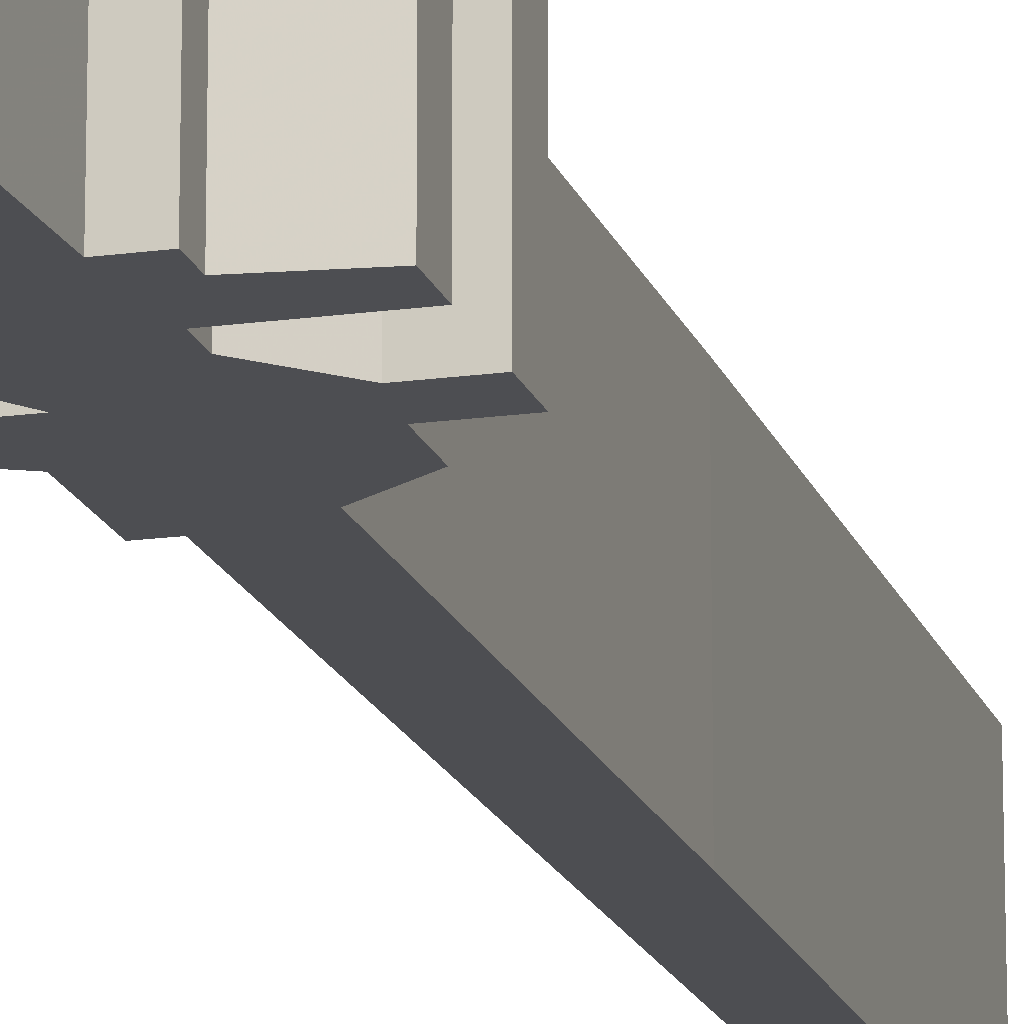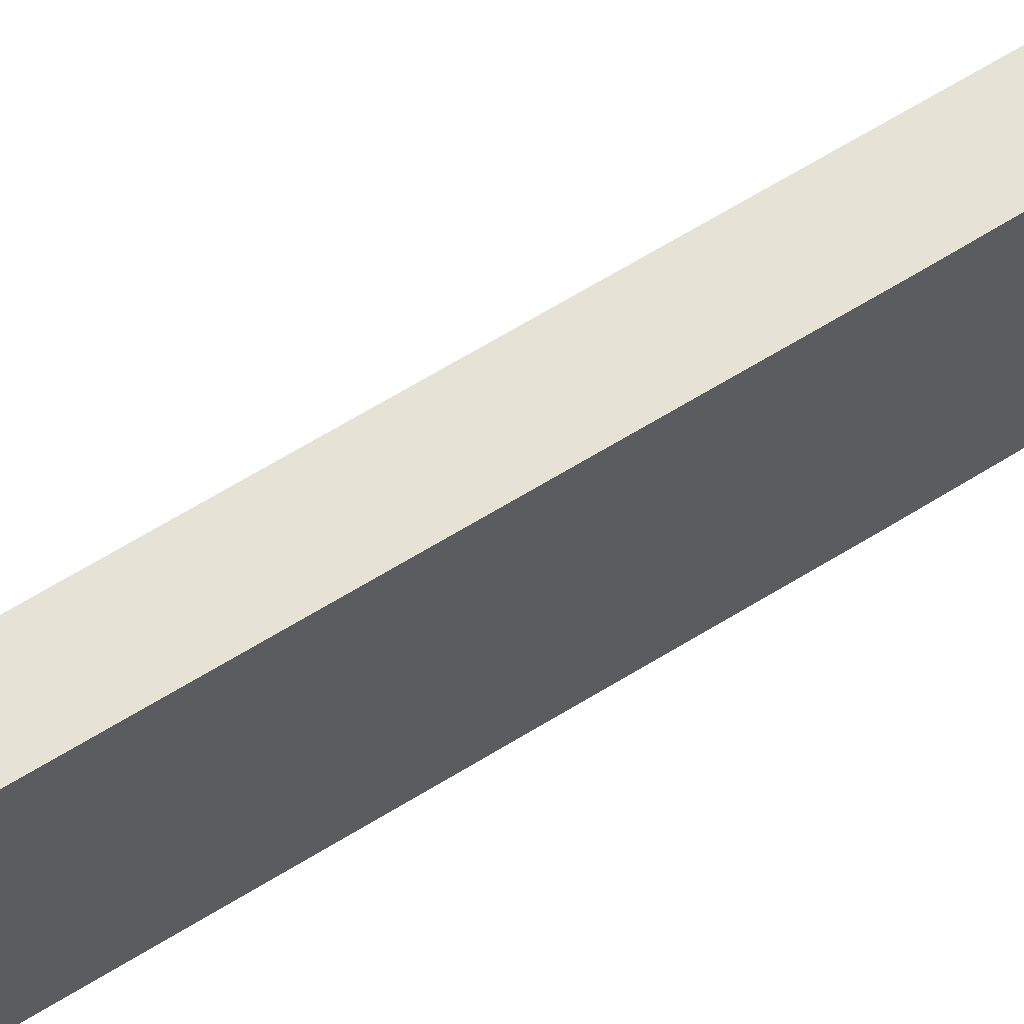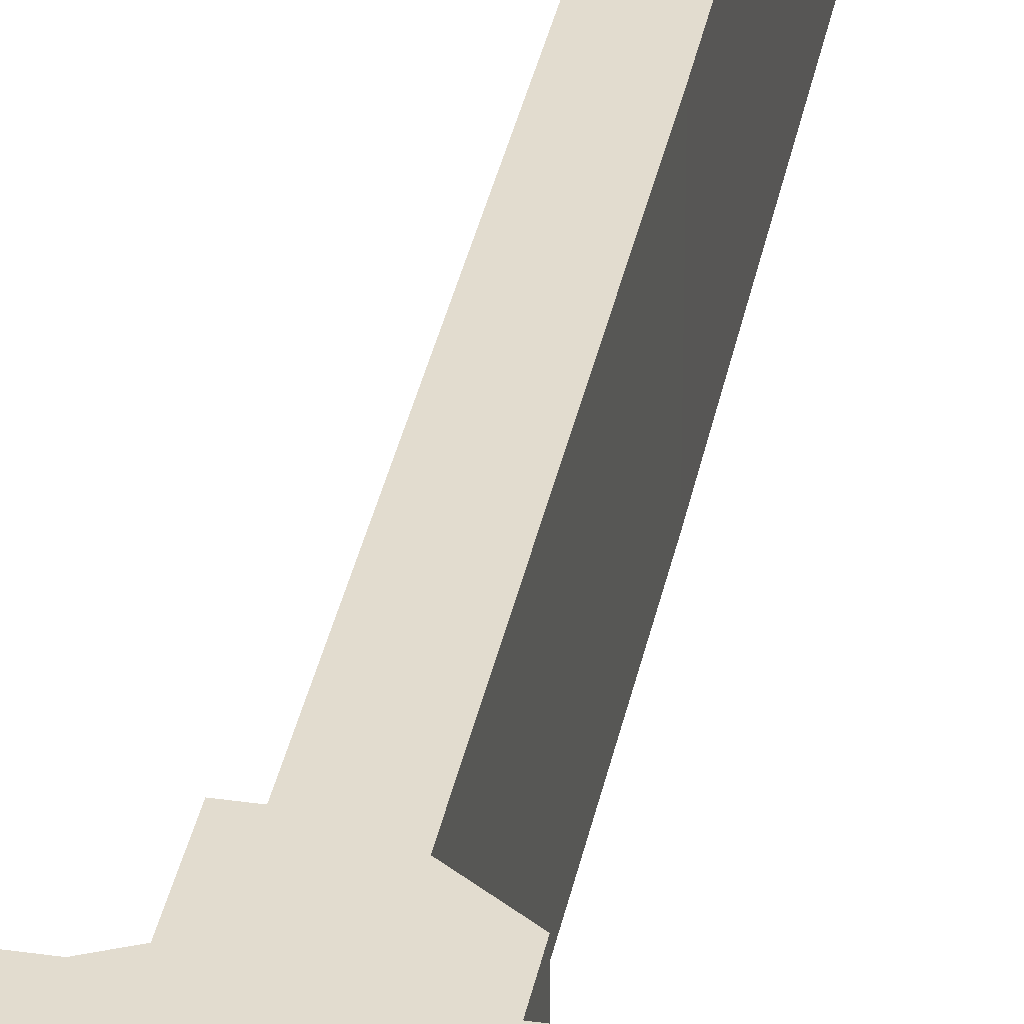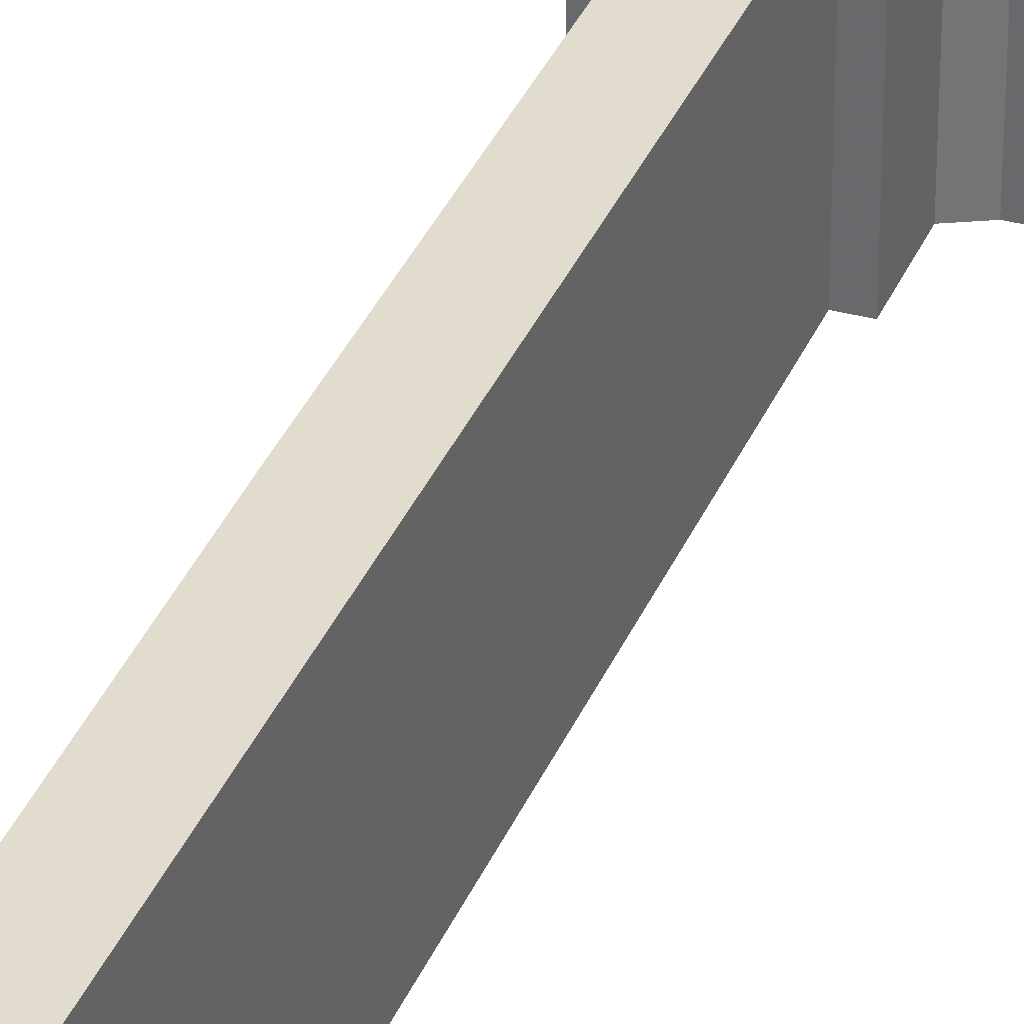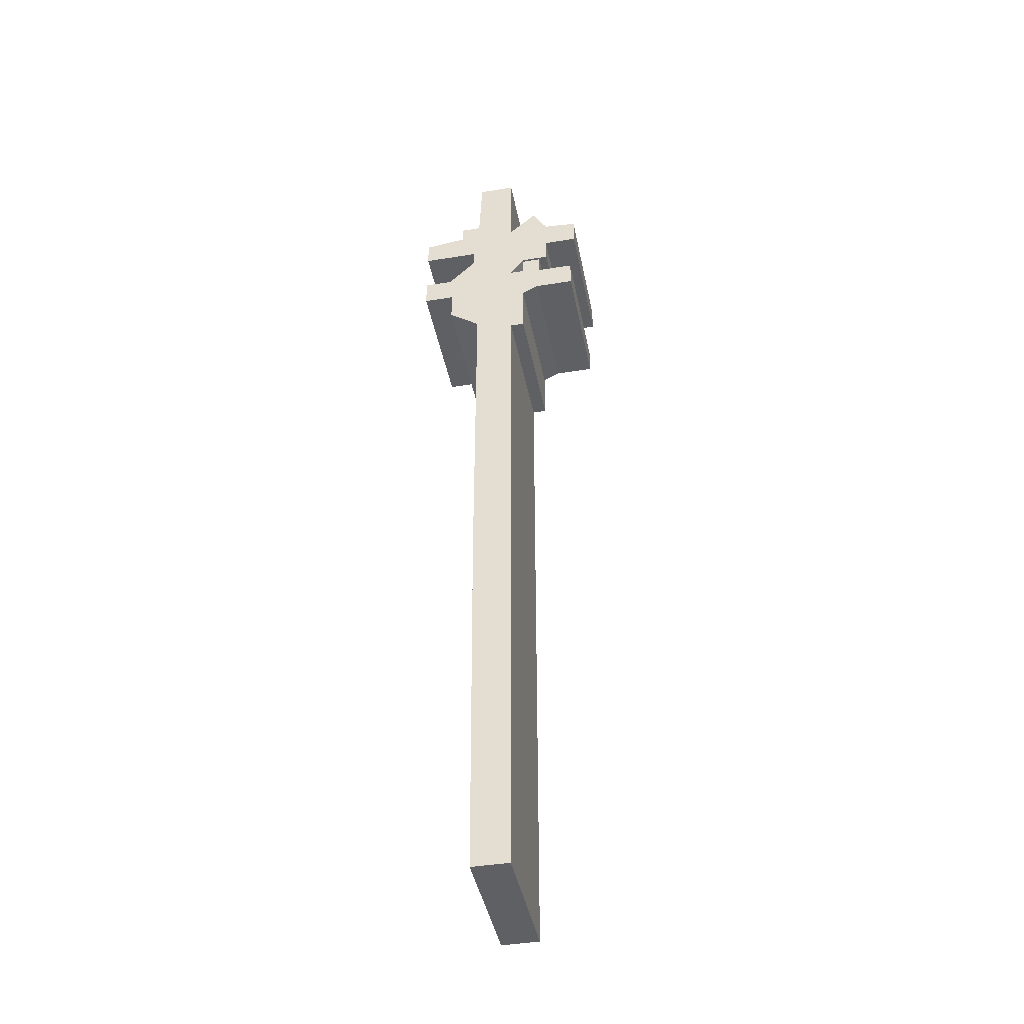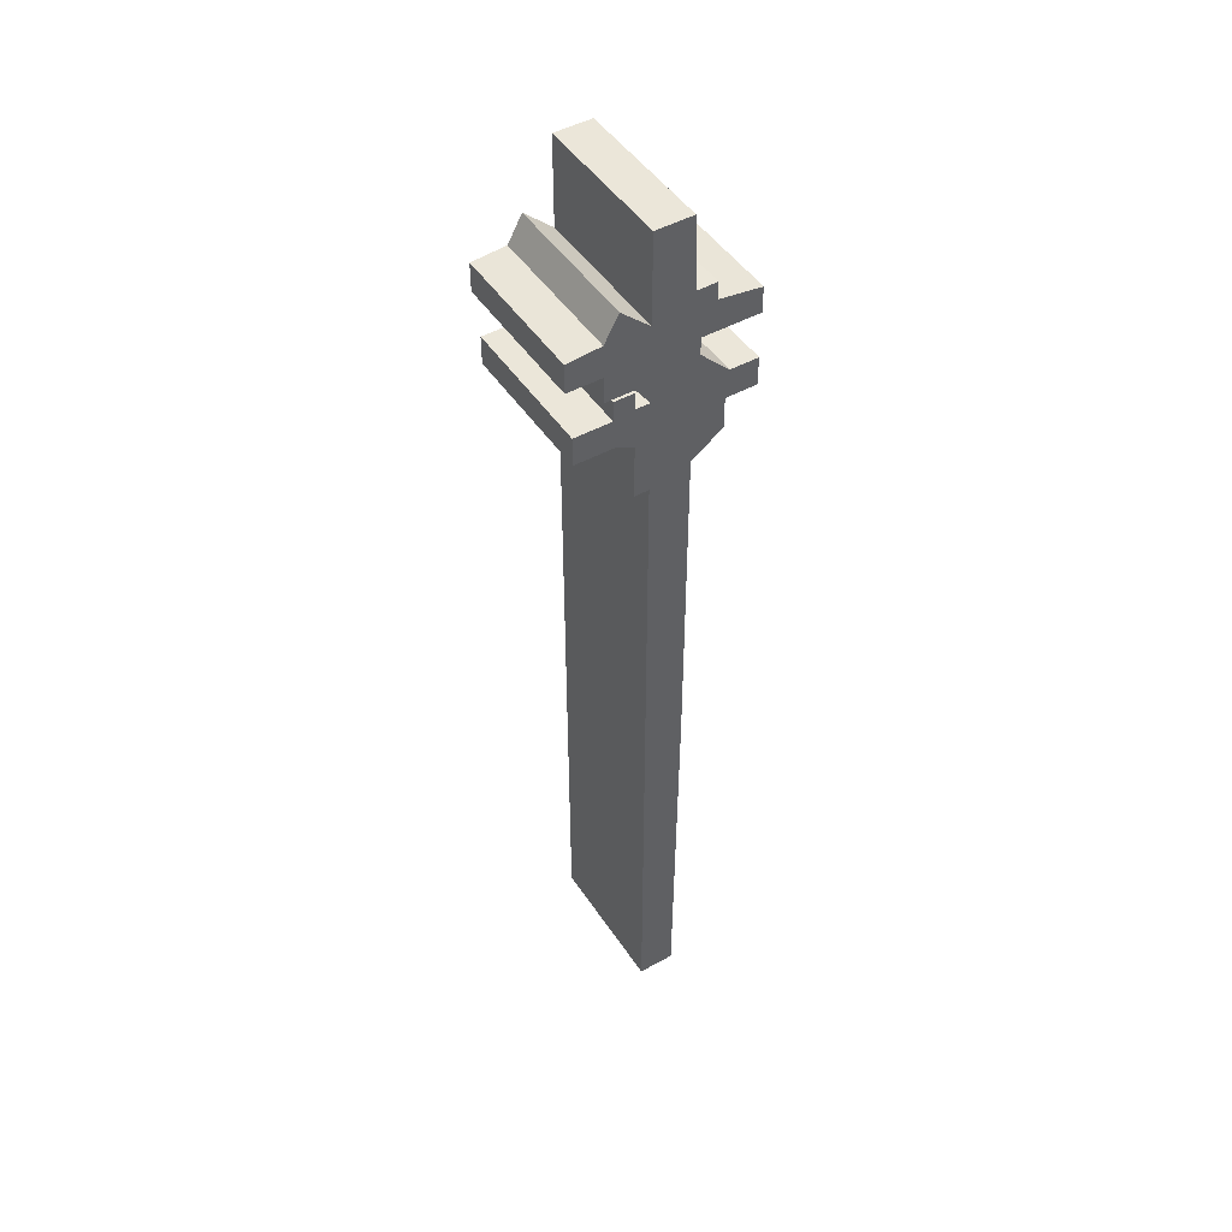
<metadata>
{"format":"obj","ext":"obj","renderer":"f3d","projection":"perspective","resolution":1024,"background":"white","views":[{"elev":-17.1,"azim":-164.3,"up":"+Z"},{"elev":63.9,"azim":-122.1,"up":"+Z"},{"elev":34.7,"azim":-169.1,"up":"+Z"},{"elev":34.1,"azim":20.1,"up":"+Z"},{"elev":-42.5,"azim":11.0,"up":"+Y"},{"elev":47.6,"azim":148.0,"up":"+Y"}]}
</metadata>
<code>
g sbg_cityforestunder_dm_utilitypole02_m
v -0.09 3.15 0
v -0.16 3.15 0
v -0.16 3.09 0
v -0.31 3.07 0
v -0.31 2.98 0
v -0.11 2.98 0
v -0.11 2.92 0
v -0.21 2.82 0
v -0.31 2.82 0
v -0.31 2.72 0
v -0.2 2.72 0
v -0.2 2.61 0
v -0.09 2.53 0
v -0.09 1.35 0
v -0.08 0 0
v 0.05 0 0
v 0.05 2.49 0
v 0.1 2.49 0
v 0.1 2.68 0
v 0.16 2.71 0
v 0.3 2.71 0
v 0.3 2.81 0
v 0.17 2.81 0
v 0.17 2.88 0
v 0.1 2.88 0
v 0.1 2.82 0
v 0.05 2.82 0
v 0.1 2.89 0
v 0.2 2.89 0
v 0.2 2.98 0
v 0.32 2.98 0
v 0.32 3.08 0
v 0.2 3.09 0
v 0.15 3.18 0
v 0.05 3.09 0
v 0.05 3.4 0
v -0.08 3.4 0
v -0.09 3.15 0.5
v -0.16 3.15 0.5
v -0.16 3.09 0.5
v -0.31 3.07 0.5
v -0.31 2.98 0.5
v -0.11 2.98 0.5
v -0.11 2.92 0.5
v -0.21 2.82 0.5
v -0.31 2.82 0.5
v -0.31 2.72 0.5
v -0.2 2.72 0.5
v -0.2 2.61 0.5
v -0.09 2.53 0.5
v -0.09 1.35 0.5
v -0.08 0 0.5
v 0.05 0 0.5
v 0.05 2.49 0.5
v 0.1 2.49 0.5
v 0.1 2.68 0.5
v 0.16 2.71 0.5
v 0.3 2.71 0.5
v 0.3 2.81 0.5
v 0.17 2.81 0.5
v 0.17 2.88 0.5
v 0.1 2.88 0.5
v 0.1 2.82 0.5
v 0.05 2.82 0.5
v 0.1 2.89 0.5
v 0.2 2.89 0.5
v 0.2 2.98 0.5
v 0.32 2.98 0.5
v 0.32 3.08 0.5
v 0.2 3.09 0.5
v 0.15 3.18 0.5
v 0.05 3.09 0.5
v 0.05 3.4 0.5
v -0.08 3.4 0.5
g sbg_cityforestunder_dm_utilitypole02_m_0
f 37 36 1
f 35 34 33
f 35 33 30
f 31 30 32
f 30 33 32
f 35 30 28
f 30 29 28
f 36 35 1
f 6 35 28
f 26 25 24
f 26 24 23
f 27 26 19
f 23 22 21
f 26 23 20
f 23 21 20
f 26 20 19
f 11 27 19
f 13 11 19
f 19 18 17
f 15 14 16
f 14 17 16
f 17 14 13
f 17 13 19
f 13 12 11
f 10 9 8
f 11 10 8
f 11 8 27
f 8 7 27
f 7 6 28
f 5 4 3
f 6 5 3
f 3 2 1
f 6 3 1
f 27 7 28
f 6 1 35
f 37 73 36
f 73 37 74
f 1 74 37
f 74 1 38
f 34 70 33
f 70 34 71
f 35 71 34
f 71 35 72
f 31 67 30
f 67 31 68
f 32 68 31
f 68 32 69
f 33 69 32
f 69 33 70
f 29 65 28
f 65 29 66
f 30 66 29
f 66 30 67
f 36 72 35
f 72 36 73
f 25 61 24
f 61 25 62
f 26 62 25
f 62 26 63
f 24 60 23
f 60 24 61
f 27 63 26
f 63 27 64
f 22 58 21
f 58 22 59
f 23 59 22
f 59 23 60
f 21 57 20
f 57 21 58
f 20 56 19
f 56 20 57
f 18 54 17
f 54 18 55
f 19 55 18
f 55 19 56
f 15 51 14
f 51 15 52
f 16 52 15
f 52 16 53
f 17 53 16
f 53 17 54
f 14 50 13
f 50 14 51
f 12 48 11
f 48 12 49
f 13 49 12
f 49 13 50
f 9 45 8
f 45 9 46
f 10 46 9
f 46 10 47
f 11 47 10
f 47 11 48
f 8 44 7
f 44 8 45
f 7 43 6
f 43 7 44
f 4 40 3
f 40 4 41
f 5 41 4
f 41 5 42
f 6 42 5
f 42 6 43
f 2 38 1
f 38 2 39
f 3 39 2
f 39 3 40
f 28 64 27
f 64 28 65
f 38 73 74
f 70 71 72
f 67 70 72
f 69 67 68
f 69 70 67
f 65 67 72
f 65 66 67
f 38 72 73
f 65 72 43
f 61 62 63
f 60 61 63
f 56 63 64
f 58 59 60
f 57 60 63
f 57 58 60
f 56 57 63
f 56 64 48
f 56 48 50
f 54 55 56
f 53 51 52
f 53 54 51
f 50 51 54
f 56 50 54
f 48 49 50
f 45 46 47
f 45 47 48
f 64 45 48
f 64 44 45
f 65 43 44
f 40 41 42
f 40 42 43
f 38 39 40
f 38 40 43
f 65 44 64
f 72 38 43

</code>
